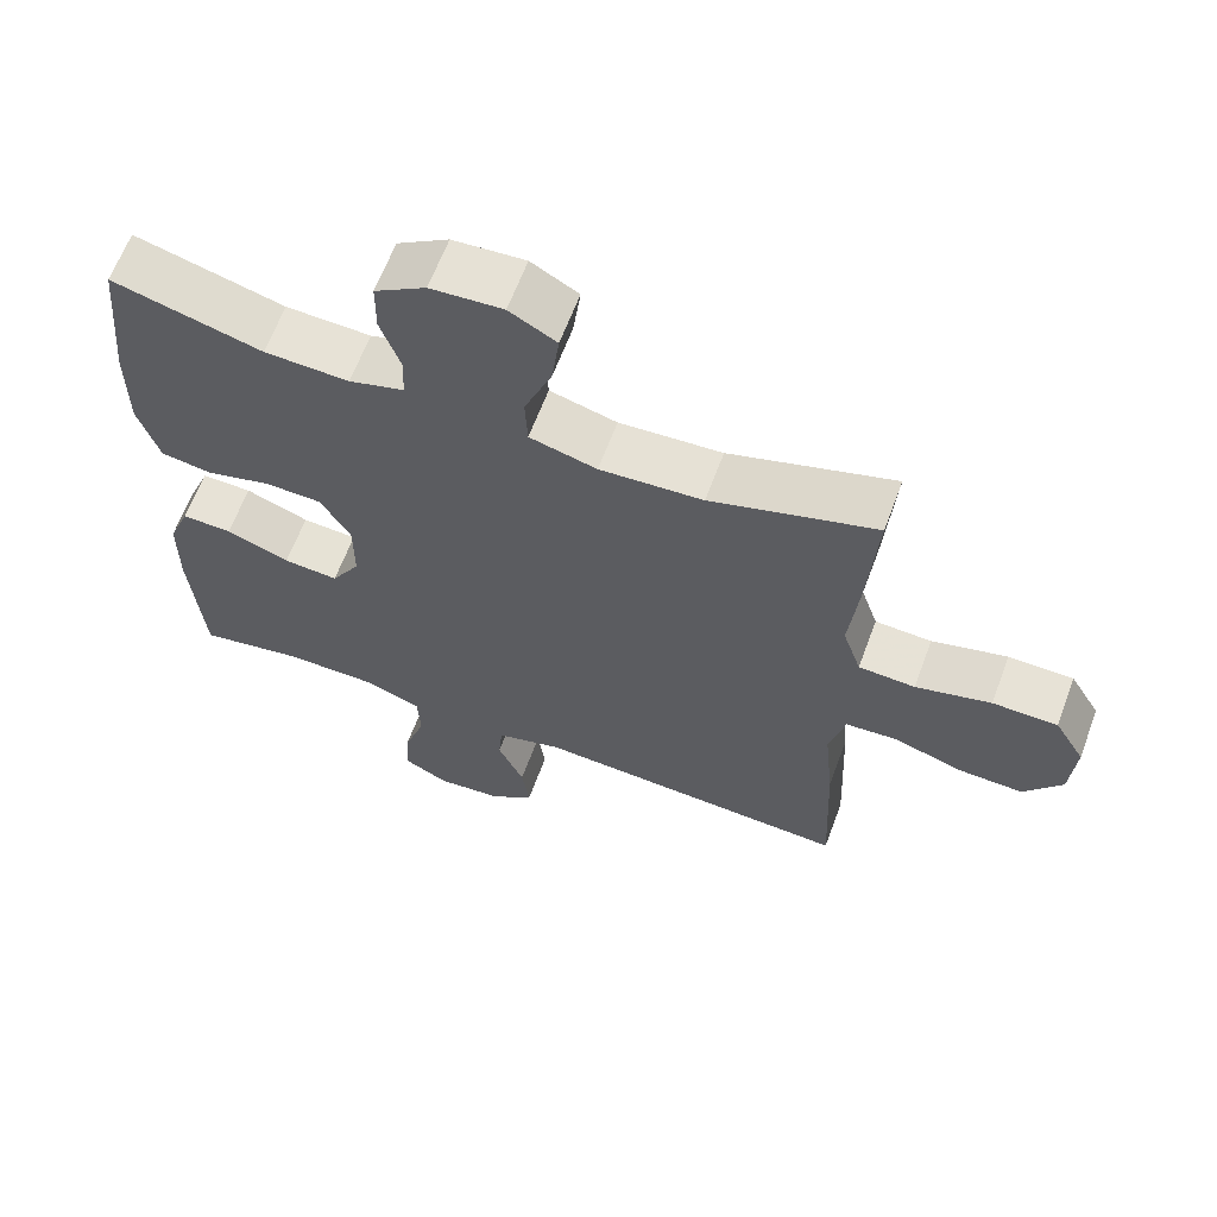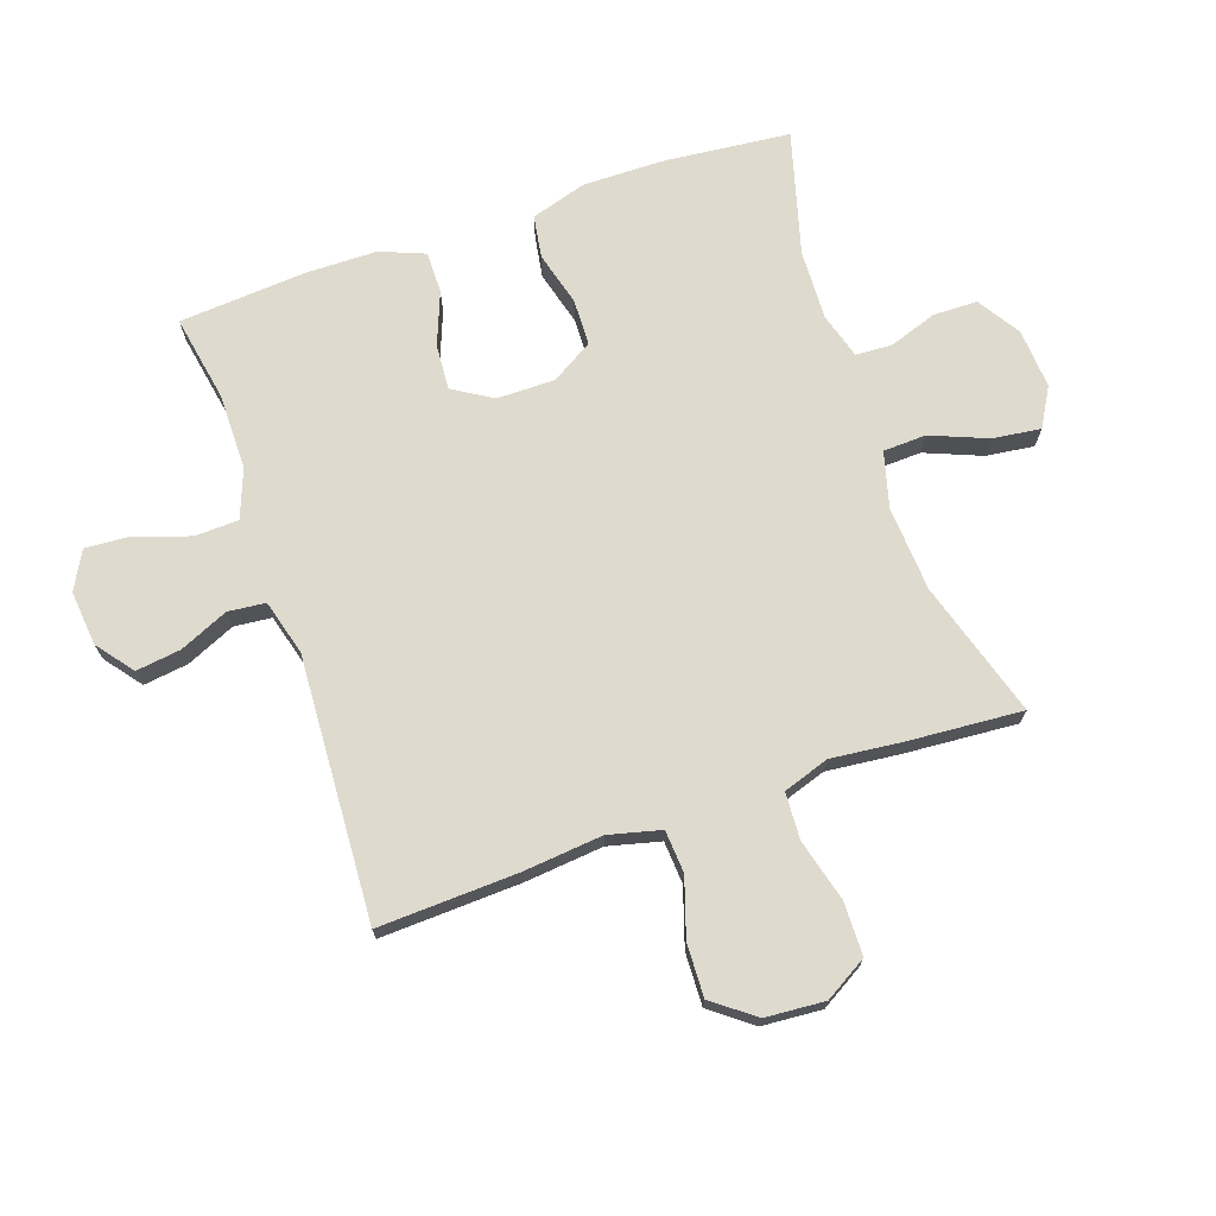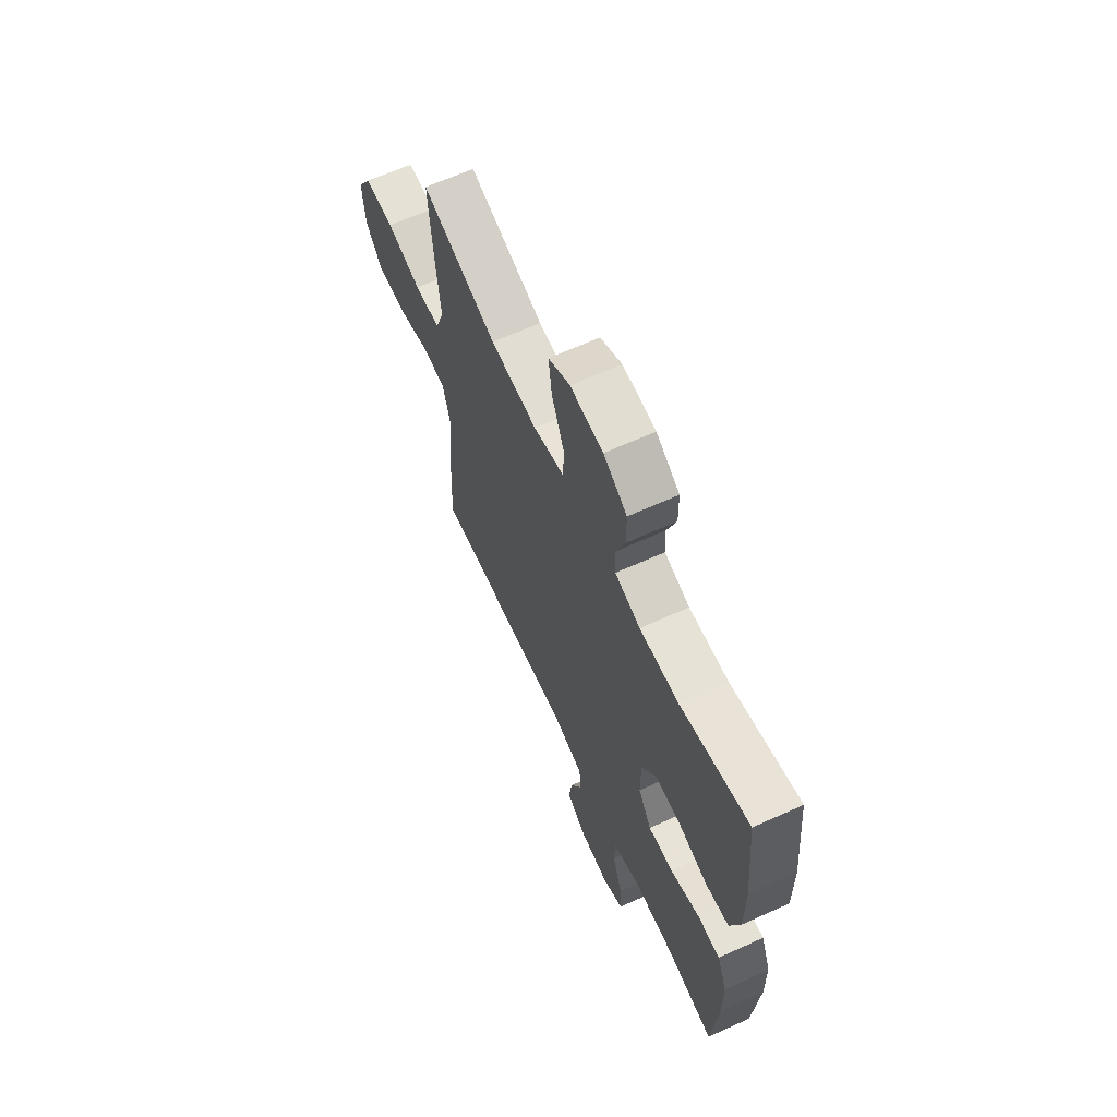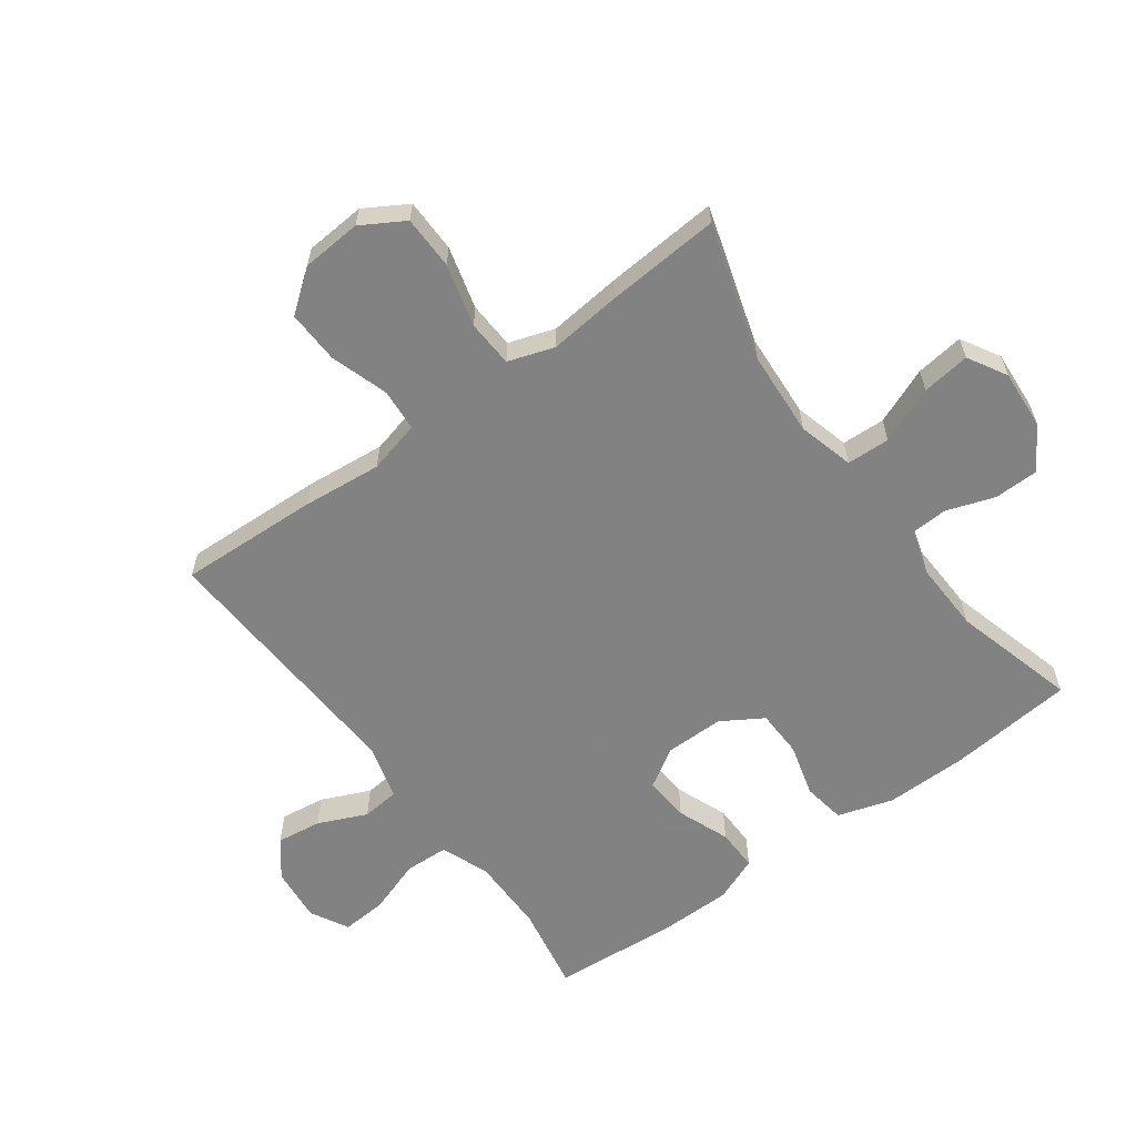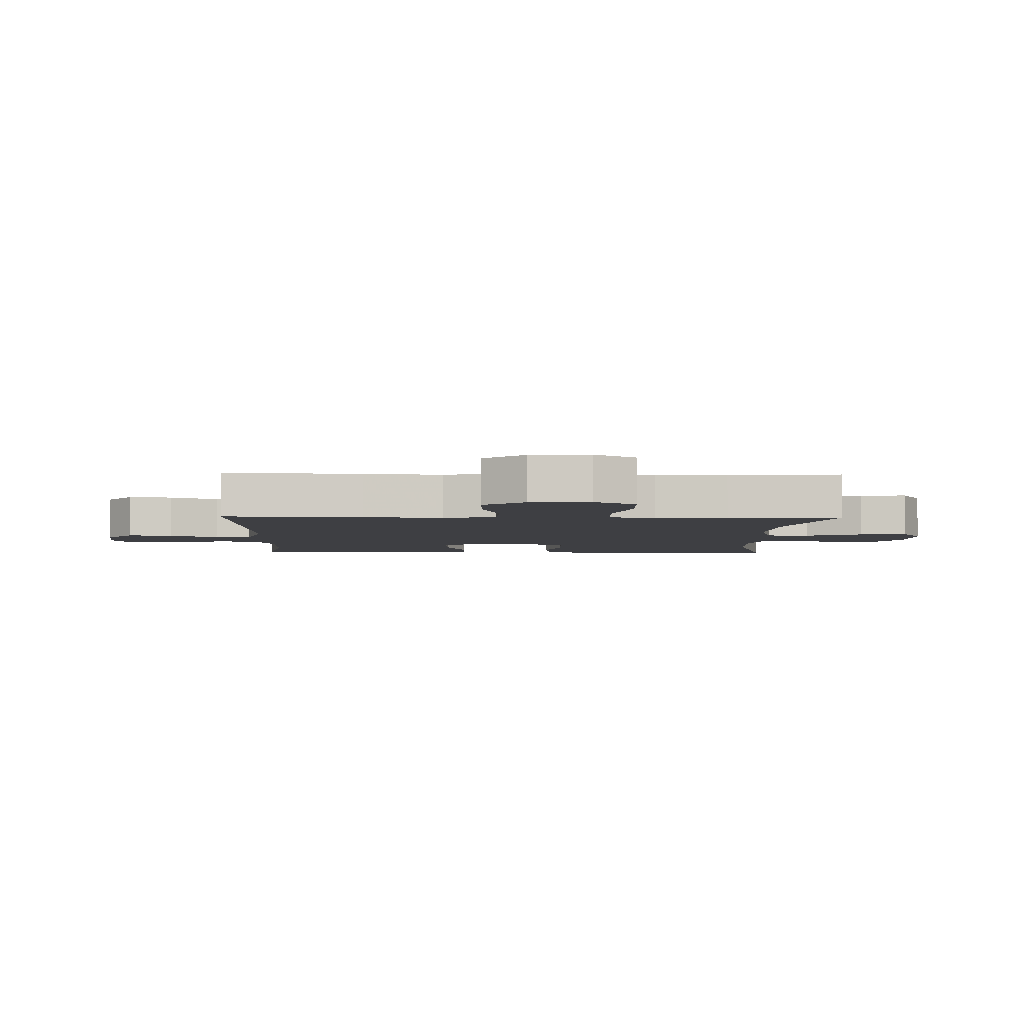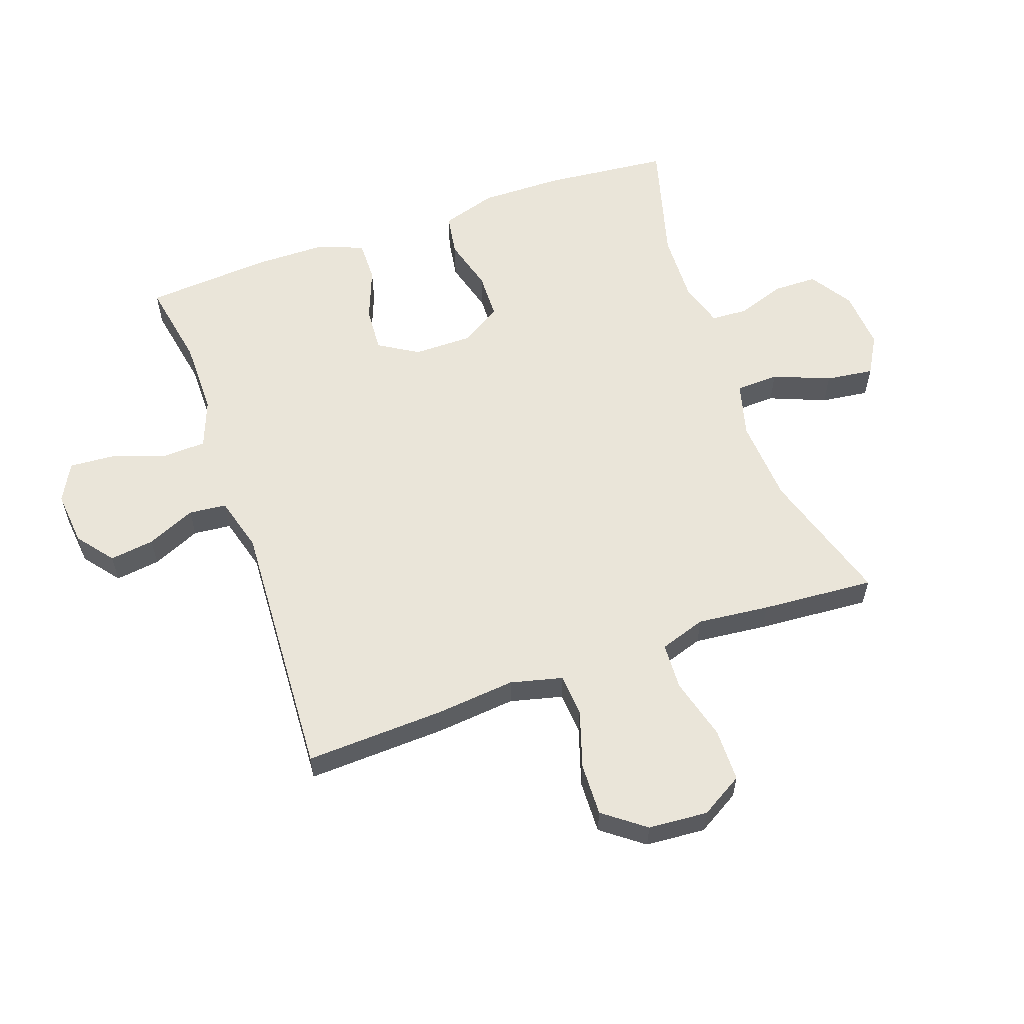
<metadata>
{"format":"obj","ext":"obj","renderer":"f3d","projection":"perspective","resolution":1024,"background":"white","views":[{"elev":63.6,"azim":-159.6,"up":"+Z"},{"elev":71.3,"azim":-108.9,"up":"+Y"},{"elev":65.2,"azim":65.6,"up":"+Z"},{"elev":-60.9,"azim":-53.7,"up":"+Y"},{"elev":-4.3,"azim":-91.6,"up":"+Y"},{"elev":58.5,"azim":-109.4,"up":"+Y"}]}
</metadata>
<code>
v 0.5 0.07 -0.5
v 0.359 0.07 -0.474
v 0.236 0.07 -0.474
v 0.157 0.07 -0.504
v 0.154 0.07 -0.575
v 0.184 0.07 -0.664
v 0.189 0.07 -0.737
v 0.127 0.07 -0.77
v 0.038 0.07 -0.761
v -0.021 0.07 -0.715
v -0.011 0.07 -0.642
v 0.024 0.07 -0.563
v 0.018 0.07 -0.502
v -0.072 0.07 -0.477
v -0.5 0.07 -0.5
v -0.49 0.07 -0.273
v -0.477 0.07 -0.144
v -0.498 0.07 -0.059
v -0.567 0.07 -0.054
v -0.661 0.07 -0.084
v -0.747 0.07 -0.087
v -0.798 0.07 -0.02
v -0.805 0.07 0.077
v -0.764 0.07 0.146
v -0.677 0.07 0.147
v -0.576 0.07 0.12
v -0.5 0.07 0.124
v -0.475 0.07 0.199
v -0.487 0.07 0.316
v -0.5 0.07 0.5
v -0.279 0.07 0.432
v -0.141 0.07 0.423
v -0.051 0.07 0.447
v -0.048 0.07 0.517
v -0.085 0.07 0.609
v -0.095 0.07 0.687
v -0.032 0.07 0.723
v 0.065 0.07 0.716
v 0.134 0.07 0.672
v 0.135 0.07 0.6
v 0.108 0.07 0.522
v 0.111 0.07 0.463
v 0.185 0.07 0.441
v 0.299 0.07 0.445
v 0.5 0.07 0.5
v 0.52 0.07 0.294
v 0.521 0.07 0.162
v 0.493 0.07 0.072
v 0.424 0.07 0.061
v 0.337 0.07 0.085
v 0.261 0.07 0.083
v 0.22 0.07 0.016
v 0.22 0.07 -0.079
v 0.259 0.07 -0.143
v 0.333 0.07 -0.138
v 0.418 0.07 -0.105
v 0.486 0.07 -0.104
v 0.515 0.07 -0.177
v 0.516 0.07 -0.293
v 0.5 0 -0.5
v 0.359 0 -0.474
v 0.236 0 -0.474
v 0.157 0 -0.504
v 0.154 0 -0.575
v 0.184 0 -0.664
v 0.189 0 -0.737
v 0.127 0 -0.77
v 0.038 0 -0.761
v -0.021 0 -0.715
v -0.011 0 -0.642
v 0.024 0 -0.563
v 0.018 0 -0.502
v -0.072 0 -0.477
v -0.5 0 -0.5
v -0.49 0 -0.273
v -0.477 0 -0.144
v -0.498 0 -0.059
v -0.567 0 -0.054
v -0.661 0 -0.084
v -0.747 0 -0.087
v -0.798 0 -0.02
v -0.805 0 0.077
v -0.764 0 0.146
v -0.677 0 0.147
v -0.576 0 0.12
v -0.5 0 0.124
v -0.475 0 0.199
v -0.487 0 0.316
v -0.5 0 0.5
v -0.279 0 0.432
v -0.141 0 0.423
v -0.051 0 0.447
v -0.048 0 0.517
v -0.085 0 0.609
v -0.095 0 0.687
v -0.032 0 0.723
v 0.065 0 0.716
v 0.134 0 0.672
v 0.135 0 0.6
v 0.108 0 0.522
v 0.111 0 0.463
v 0.185 0 0.441
v 0.299 0 0.445
v 0.5 0 0.5
v 0.52 0 0.294
v 0.521 0 0.162
v 0.493 0 0.072
v 0.424 0 0.061
v 0.337 0 0.085
v 0.261 0 0.083
v 0.22 0 0.016
v 0.22 0 -0.079
v 0.259 0 -0.143
v 0.333 0 -0.138
v 0.418 0 -0.105
v 0.486 0 -0.104
v 0.515 0 -0.177
v 0.516 0 -0.293
f 59 1 2
f 58 59 2
f 57 58 2
f 56 57 2
f 55 56 2
f 54 55 2 3
f 53 54 3 4
f 52 53 4
f 48 49 50
f 47 48 50
f 46 47 50
f 45 46 50
f 44 45 50
f 43 44 50 51
f 42 43 51 52
f 39 40 41
f 38 39 41
f 37 38 41
f 36 37 41
f 35 36 41
f 34 35 41
f 33 34 41 42
f 42 52 4
f 33 42 4
f 32 33 4
f 28 29 30 31
f 32 4 5
f 31 32 5
f 28 31 5
f 27 28 5
f 24 25 26
f 23 24 26
f 22 23 26
f 21 22 26
f 20 21 26
f 19 20 26
f 18 19 26 27
f 14 15 16 17
f 17 18 27
f 14 17 27
f 13 14 27
f 10 11 12
f 9 10 12
f 8 9 12
f 7 8 12
f 6 7 12
f 5 6 12
f 5 12 13
f 5 13 27
f 61 60 118
f 61 118 117
f 61 117 116
f 61 116 115
f 61 115 114
f 62 61 114 113
f 63 62 113 112
f 63 112 111
f 109 108 107
f 109 107 106
f 109 106 105
f 109 105 104
f 109 104 103
f 110 109 103 102
f 111 110 102 101
f 100 99 98
f 100 98 97
f 100 97 96
f 100 96 95
f 100 95 94
f 100 94 93
f 101 100 93 92
f 63 111 101
f 63 101 92
f 63 92 91
f 90 89 88 87
f 64 63 91
f 64 91 90
f 64 90 87
f 64 87 86
f 85 84 83
f 85 83 82
f 85 82 81
f 85 81 80
f 85 80 79
f 85 79 78
f 86 85 78 77
f 76 75 74 73
f 86 77 76
f 86 76 73
f 86 73 72
f 71 70 69
f 71 69 68
f 71 68 67
f 71 67 66
f 71 66 65
f 71 65 64
f 72 71 64
f 86 72 64
f 1 60 61 2
f 2 61 62 3
f 3 62 63 4
f 4 63 64 5
f 5 64 65 6
f 6 65 66 7
f 7 66 67 8
f 8 67 68 9
f 9 68 69 10
f 10 69 70 11
f 11 70 71 12
f 12 71 72 13
f 13 72 73 14
f 14 73 74 15
f 15 74 75 16
f 16 75 76 17
f 17 76 77 18
f 18 77 78 19
f 19 78 79 20
f 20 79 80 21
f 21 80 81 22
f 22 81 82 23
f 23 82 83 24
f 24 83 84 25
f 25 84 85 26
f 26 85 86 27
f 27 86 87 28
f 28 87 88 29
f 29 88 89 30
f 30 89 90 31
f 31 90 91 32
f 32 91 92 33
f 33 92 93 34
f 34 93 94 35
f 35 94 95 36
f 36 95 96 37
f 37 96 97 38
f 38 97 98 39
f 39 98 99 40
f 40 99 100 41
f 41 100 101 42
f 42 101 102 43
f 43 102 103 44
f 44 103 104 45
f 45 104 105 46
f 46 105 106 47
f 47 106 107 48
f 48 107 108 49
f 49 108 109 50
f 50 109 110 51
f 51 110 111 52
f 52 111 112 53
f 53 112 113 54
f 54 113 114 55
f 55 114 115 56
f 56 115 116 57
f 57 116 117 58
f 58 117 118 59
f 59 118 60 1

</code>
